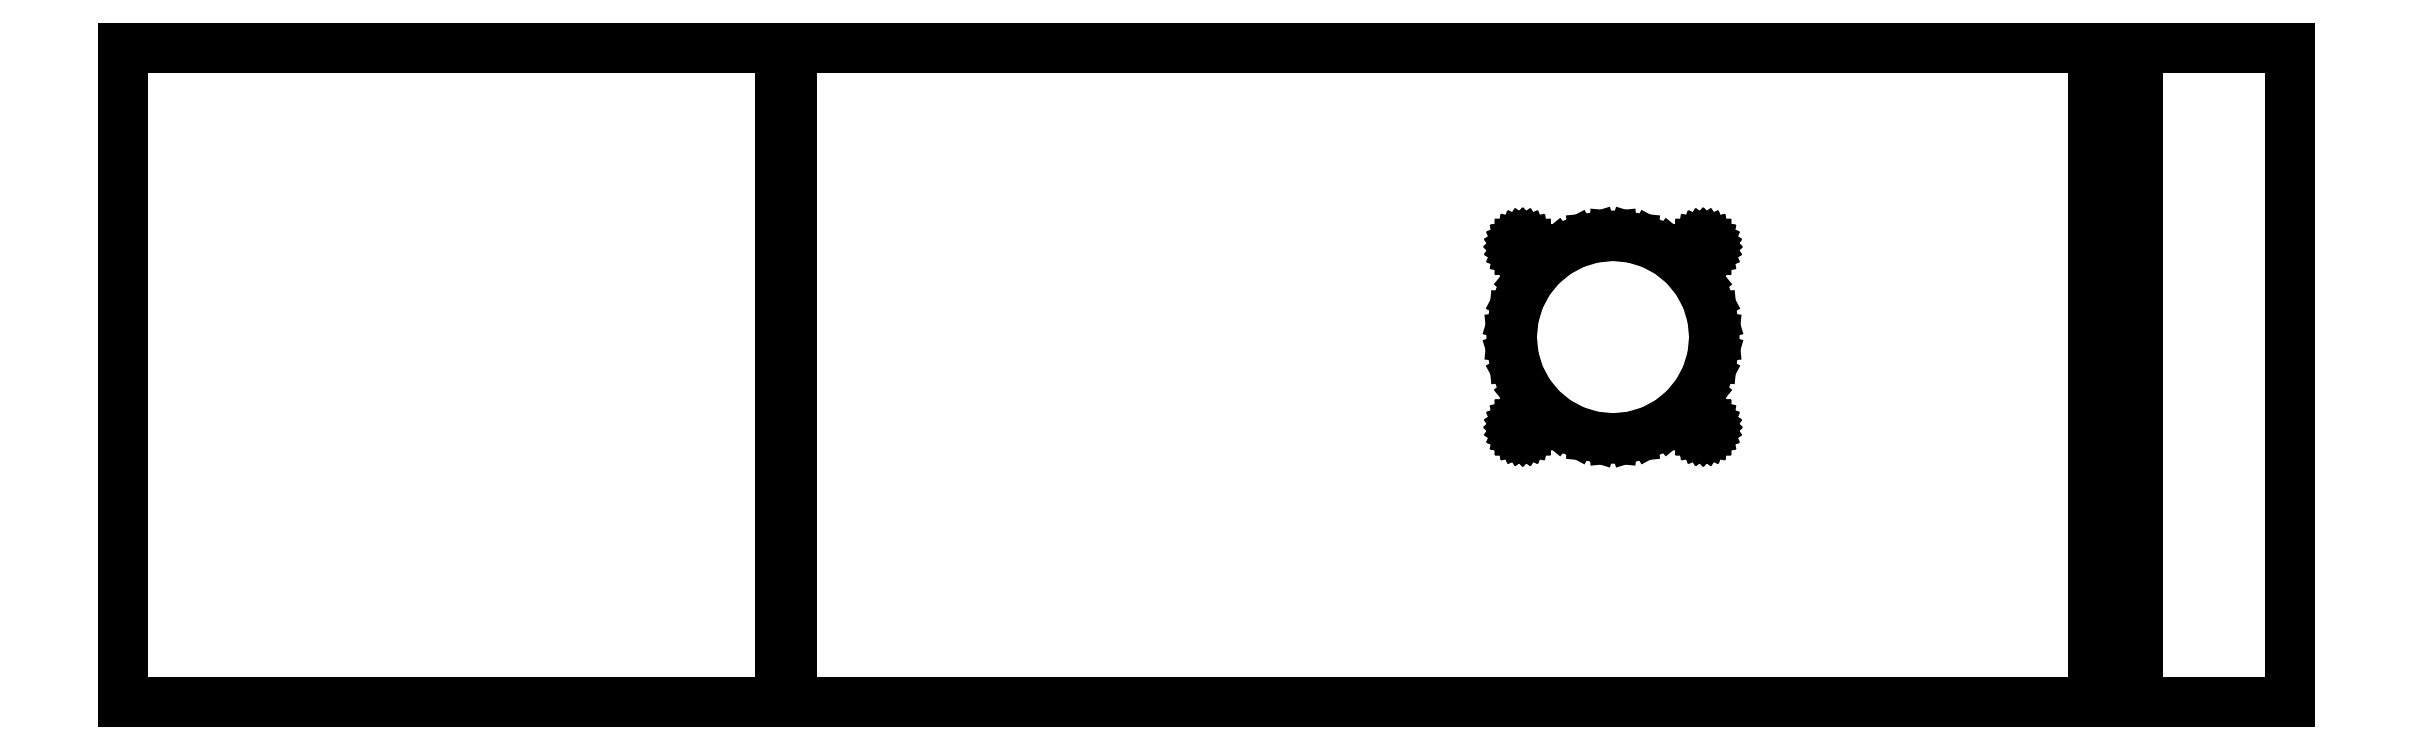
<metadata>
{"format":"dxf","ext":"dxf","renderer":"ezdxf+matplotlib","layout":"modelspace","background":"white","min_lineweight":24,"dpi":150}
</metadata>
<code>
0
SECTION
2
ENTITIES
0
LINE
8
0
10
858
20
129.6
11
798
21
129.6
0
LINE
8
0
10
798
20
129.6
11
798
21
-129.6
0
LINE
8
0
10
798
20
-129.6
11
858
21
-129.6
0
LINE
8
0
10
858
20
-129.6
11
858
21
129.6
0
LINE
8
0
10
260
20
129.6
11
0
21
129.6
0
LINE
8
0
10
0
20
129.6
11
0
21
-129.6
0
LINE
8
0
10
0
20
-129.6
11
260
21
-129.6
0
LINE
8
0
10
260
20
-129.6
11
260
21
129.6
0
LINE
8
0
10
780
20
129.6
11
265
21
129.6
0
LINE
8
0
10
265
20
129.6
11
265
21
-129.6
0
LINE
8
0
10
265
20
-129.6
11
780
21
-129.6
0
LINE
8
0
10
780
20
-129.6
11
780
21
129.6
0
LINE
8
0
10
582.2
20
-24.31
11
574.7
21
-22.03
0
LINE
8
0
10
574.7
20
-22.03
11
567.7
21
-18.33
0
LINE
8
0
10
567.7
20
-18.33
11
561.7
21
-13.34
0
LINE
8
0
10
561.7
20
-13.34
11
556.7
21
-7.267
0
LINE
8
0
10
556.7
20
-7.267
11
553
21
-0.338
0
LINE
8
0
10
553
20
-0.338
11
550.7
21
7.181
0
LINE
8
0
10
550.7
20
7.181
11
549.9
21
15
0
LINE
8
0
10
549.9
20
15
11
550.7
21
22.82
0
LINE
8
0
10
550.7
20
22.82
11
553
21
30.34
0
LINE
8
0
10
553
20
30.34
11
556.7
21
37.27
0
LINE
8
0
10
556.7
20
37.27
11
561.7
21
43.34
0
LINE
8
0
10
561.7
20
43.34
11
567.7
21
48.33
0
LINE
8
0
10
567.7
20
48.33
11
574.7
21
52.03
0
LINE
8
0
10
574.7
20
52.03
11
582.2
21
54.31
0
LINE
8
0
10
582.2
20
54.31
11
590
21
55.08
0
LINE
8
0
10
590
20
55.08
11
597.8
21
54.31
0
LINE
8
0
10
597.8
20
54.31
11
605.3
21
52.03
0
LINE
8
0
10
605.3
20
52.03
11
612.3
21
48.33
0
LINE
8
0
10
612.3
20
48.33
11
618.3
21
43.34
0
LINE
8
0
10
618.3
20
43.34
11
623.3
21
37.27
0
LINE
8
0
10
623.3
20
37.27
11
627
21
30.34
0
LINE
8
0
10
627
20
30.34
11
629.3
21
22.82
0
LINE
8
0
10
629.3
20
22.82
11
630.1
21
15
0
LINE
8
0
10
630.1
20
15
11
629.3
21
7.181
0
LINE
8
0
10
629.3
20
7.181
11
627
21
-0.338
0
LINE
8
0
10
627
20
-0.338
11
623.3
21
-7.267
0
LINE
8
0
10
623.3
20
-7.267
11
618.3
21
-13.34
0
LINE
8
0
10
618.3
20
-13.34
11
612.3
21
-18.33
0
LINE
8
0
10
612.3
20
-18.33
11
605.3
21
-22.03
0
LINE
8
0
10
605.3
20
-22.03
11
597.8
21
-24.31
0
LINE
8
0
10
597.8
20
-24.31
11
590
21
-25.08
0
LINE
8
0
10
590
20
-25.08
11
582.2
21
-24.31
0
LINE
8
0
10
554.2
20
48.67
11
553.8
21
48.71
0
LINE
8
0
10
553.8
20
48.71
11
553.5
21
48.83
0
LINE
8
0
10
553.5
20
48.83
11
553.1
21
49.02
0
LINE
8
0
10
553.1
20
49.02
11
552.8
21
49.28
0
LINE
8
0
10
552.8
20
49.28
11
552.5
21
49.59
0
LINE
8
0
10
552.5
20
49.59
11
552.3
21
49.95
0
LINE
8
0
10
552.3
20
49.95
11
552.2
21
50.34
0
LINE
8
0
10
552.2
20
50.34
11
552.2
21
50.75
0
LINE
8
0
10
552.2
20
50.75
11
552.2
21
51.16
0
LINE
8
0
10
552.2
20
51.16
11
552.3
21
51.55
0
LINE
8
0
10
552.3
20
51.55
11
552.5
21
51.91
0
LINE
8
0
10
552.5
20
51.91
11
552.8
21
52.22
0
LINE
8
0
10
552.8
20
52.22
11
553.1
21
52.48
0
LINE
8
0
10
553.1
20
52.48
11
553.5
21
52.67
0
LINE
8
0
10
553.5
20
52.67
11
553.8
21
52.79
0
LINE
8
0
10
553.8
20
52.79
11
554.2
21
52.83
0
LINE
8
0
10
554.2
20
52.83
11
554.7
21
52.79
0
LINE
8
0
10
554.7
20
52.79
11
555
21
52.67
0
LINE
8
0
10
555
20
52.67
11
555.4
21
52.48
0
LINE
8
0
10
555.4
20
52.48
11
555.7
21
52.22
0
LINE
8
0
10
555.7
20
52.22
11
556
21
51.91
0
LINE
8
0
10
556
20
51.91
11
556.2
21
51.55
0
LINE
8
0
10
556.2
20
51.55
11
556.3
21
51.16
0
LINE
8
0
10
556.3
20
51.16
11
556.3
21
50.75
0
LINE
8
0
10
556.3
20
50.75
11
556.3
21
50.34
0
LINE
8
0
10
556.3
20
50.34
11
556.2
21
49.95
0
LINE
8
0
10
556.2
20
49.95
11
556
21
49.59
0
LINE
8
0
10
556
20
49.59
11
555.7
21
49.28
0
LINE
8
0
10
555.7
20
49.28
11
555.4
21
49.02
0
LINE
8
0
10
555.4
20
49.02
11
555
21
48.83
0
LINE
8
0
10
555
20
48.83
11
554.7
21
48.71
0
LINE
8
0
10
554.7
20
48.71
11
554.2
21
48.67
0
LINE
8
0
10
625.8
20
48.67
11
625.3
21
48.71
0
LINE
8
0
10
625.3
20
48.71
11
625
21
48.83
0
LINE
8
0
10
625
20
48.83
11
624.6
21
49.02
0
LINE
8
0
10
624.6
20
49.02
11
624.3
21
49.28
0
LINE
8
0
10
624.3
20
49.28
11
624
21
49.59
0
LINE
8
0
10
624
20
49.59
11
623.8
21
49.95
0
LINE
8
0
10
623.8
20
49.95
11
623.7
21
50.34
0
LINE
8
0
10
623.7
20
50.34
11
623.7
21
50.75
0
LINE
8
0
10
623.7
20
50.75
11
623.7
21
51.16
0
LINE
8
0
10
623.7
20
51.16
11
623.8
21
51.55
0
LINE
8
0
10
623.8
20
51.55
11
624
21
51.91
0
LINE
8
0
10
624
20
51.91
11
624.3
21
52.22
0
LINE
8
0
10
624.3
20
52.22
11
624.6
21
52.48
0
LINE
8
0
10
624.6
20
52.48
11
625
21
52.67
0
LINE
8
0
10
625
20
52.67
11
625.3
21
52.79
0
LINE
8
0
10
625.3
20
52.79
11
625.8
21
52.83
0
LINE
8
0
10
625.8
20
52.83
11
626.2
21
52.79
0
LINE
8
0
10
626.2
20
52.79
11
626.5
21
52.67
0
LINE
8
0
10
626.5
20
52.67
11
626.9
21
52.48
0
LINE
8
0
10
626.9
20
52.48
11
627.2
21
52.22
0
LINE
8
0
10
627.2
20
52.22
11
627.5
21
51.91
0
LINE
8
0
10
627.5
20
51.91
11
627.7
21
51.55
0
LINE
8
0
10
627.7
20
51.55
11
627.8
21
51.16
0
LINE
8
0
10
627.8
20
51.16
11
627.8
21
50.75
0
LINE
8
0
10
627.8
20
50.75
11
627.8
21
50.34
0
LINE
8
0
10
627.8
20
50.34
11
627.7
21
49.95
0
LINE
8
0
10
627.7
20
49.95
11
627.5
21
49.59
0
LINE
8
0
10
627.5
20
49.59
11
627.2
21
49.28
0
LINE
8
0
10
627.2
20
49.28
11
626.9
21
49.02
0
LINE
8
0
10
626.9
20
49.02
11
626.5
21
48.83
0
LINE
8
0
10
626.5
20
48.83
11
626.2
21
48.71
0
LINE
8
0
10
626.2
20
48.71
11
625.8
21
48.67
0
LINE
8
0
10
625.8
20
-22.83
11
625.3
21
-22.79
0
LINE
8
0
10
625.3
20
-22.79
11
625
21
-22.67
0
LINE
8
0
10
625
20
-22.67
11
624.6
21
-22.48
0
LINE
8
0
10
624.6
20
-22.48
11
624.3
21
-22.22
0
LINE
8
0
10
624.3
20
-22.22
11
624
21
-21.91
0
LINE
8
0
10
624
20
-21.91
11
623.8
21
-21.55
0
LINE
8
0
10
623.8
20
-21.55
11
623.7
21
-21.16
0
LINE
8
0
10
623.7
20
-21.16
11
623.7
21
-20.75
0
LINE
8
0
10
623.7
20
-20.75
11
623.7
21
-20.34
0
LINE
8
0
10
623.7
20
-20.34
11
623.8
21
-19.95
0
LINE
8
0
10
623.8
20
-19.95
11
624
21
-19.59
0
LINE
8
0
10
624
20
-19.59
11
624.3
21
-19.28
0
LINE
8
0
10
624.3
20
-19.28
11
624.6
21
-19.02
0
LINE
8
0
10
624.6
20
-19.02
11
625
21
-18.83
0
LINE
8
0
10
625
20
-18.83
11
625.3
21
-18.71
0
LINE
8
0
10
625.3
20
-18.71
11
625.8
21
-18.67
0
LINE
8
0
10
625.8
20
-18.67
11
626.2
21
-18.71
0
LINE
8
0
10
626.2
20
-18.71
11
626.5
21
-18.83
0
LINE
8
0
10
626.5
20
-18.83
11
626.9
21
-19.02
0
LINE
8
0
10
626.9
20
-19.02
11
627.2
21
-19.28
0
LINE
8
0
10
627.2
20
-19.28
11
627.5
21
-19.59
0
LINE
8
0
10
627.5
20
-19.59
11
627.7
21
-19.95
0
LINE
8
0
10
627.7
20
-19.95
11
627.8
21
-20.34
0
LINE
8
0
10
627.8
20
-20.34
11
627.8
21
-20.75
0
LINE
8
0
10
627.8
20
-20.75
11
627.8
21
-21.16
0
LINE
8
0
10
627.8
20
-21.16
11
627.7
21
-21.55
0
LINE
8
0
10
627.7
20
-21.55
11
627.5
21
-21.91
0
LINE
8
0
10
627.5
20
-21.91
11
627.2
21
-22.22
0
LINE
8
0
10
627.2
20
-22.22
11
626.9
21
-22.48
0
LINE
8
0
10
626.9
20
-22.48
11
626.5
21
-22.67
0
LINE
8
0
10
626.5
20
-22.67
11
626.2
21
-22.79
0
LINE
8
0
10
626.2
20
-22.79
11
625.8
21
-22.83
0
LINE
8
0
10
554.2
20
-22.83
11
553.8
21
-22.79
0
LINE
8
0
10
553.8
20
-22.79
11
553.5
21
-22.67
0
LINE
8
0
10
553.5
20
-22.67
11
553.1
21
-22.48
0
LINE
8
0
10
553.1
20
-22.48
11
552.8
21
-22.22
0
LINE
8
0
10
552.8
20
-22.22
11
552.5
21
-21.91
0
LINE
8
0
10
552.5
20
-21.91
11
552.3
21
-21.55
0
LINE
8
0
10
552.3
20
-21.55
11
552.2
21
-21.16
0
LINE
8
0
10
552.2
20
-21.16
11
552.2
21
-20.75
0
LINE
8
0
10
552.2
20
-20.75
11
552.2
21
-20.34
0
LINE
8
0
10
552.2
20
-20.34
11
552.3
21
-19.95
0
LINE
8
0
10
552.3
20
-19.95
11
552.5
21
-19.59
0
LINE
8
0
10
552.5
20
-19.59
11
552.8
21
-19.28
0
LINE
8
0
10
552.8
20
-19.28
11
553.1
21
-19.02
0
LINE
8
0
10
553.1
20
-19.02
11
553.5
21
-18.83
0
LINE
8
0
10
553.5
20
-18.83
11
553.8
21
-18.71
0
LINE
8
0
10
553.8
20
-18.71
11
554.2
21
-18.67
0
LINE
8
0
10
554.2
20
-18.67
11
554.7
21
-18.71
0
LINE
8
0
10
554.7
20
-18.71
11
555
21
-18.83
0
LINE
8
0
10
555
20
-18.83
11
555.4
21
-19.02
0
LINE
8
0
10
555.4
20
-19.02
11
555.7
21
-19.28
0
LINE
8
0
10
555.7
20
-19.28
11
556
21
-19.59
0
LINE
8
0
10
556
20
-19.59
11
556.2
21
-19.95
0
LINE
8
0
10
556.2
20
-19.95
11
556.3
21
-20.34
0
LINE
8
0
10
556.3
20
-20.34
11
556.3
21
-20.75
0
LINE
8
0
10
556.3
20
-20.75
11
556.3
21
-21.16
0
LINE
8
0
10
556.3
20
-21.16
11
556.2
21
-21.55
0
LINE
8
0
10
556.2
20
-21.55
11
556
21
-21.91
0
LINE
8
0
10
556
20
-21.91
11
555.7
21
-22.22
0
LINE
8
0
10
555.7
20
-22.22
11
555.4
21
-22.48
0
LINE
8
0
10
555.4
20
-22.48
11
555
21
-22.67
0
LINE
8
0
10
555
20
-22.67
11
554.7
21
-22.79
0
LINE
8
0
10
554.7
20
-22.79
11
554.2
21
-22.83
0
ENDSEC
0
EOF

</code>
